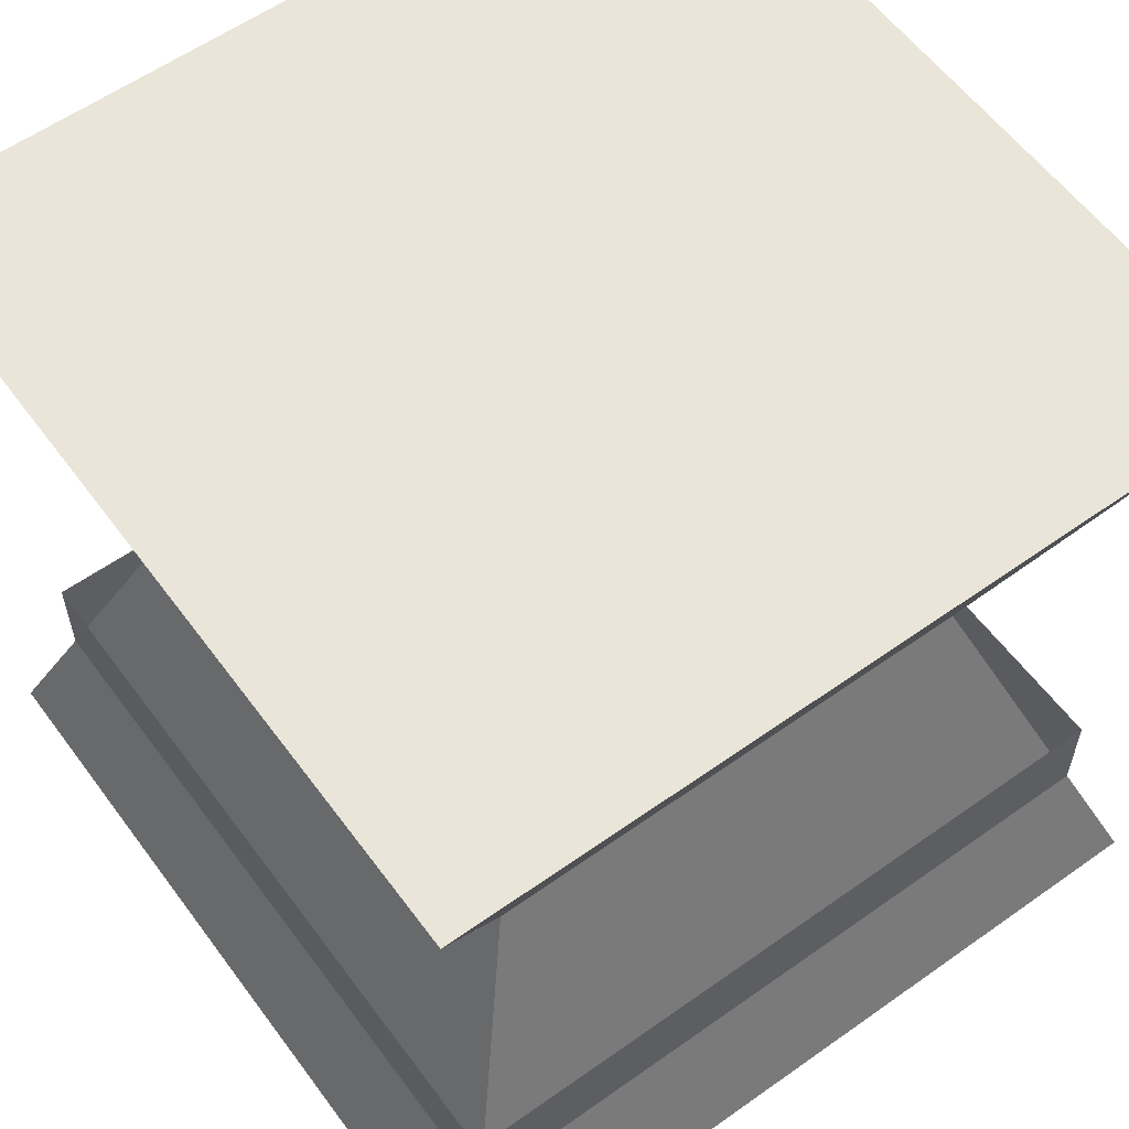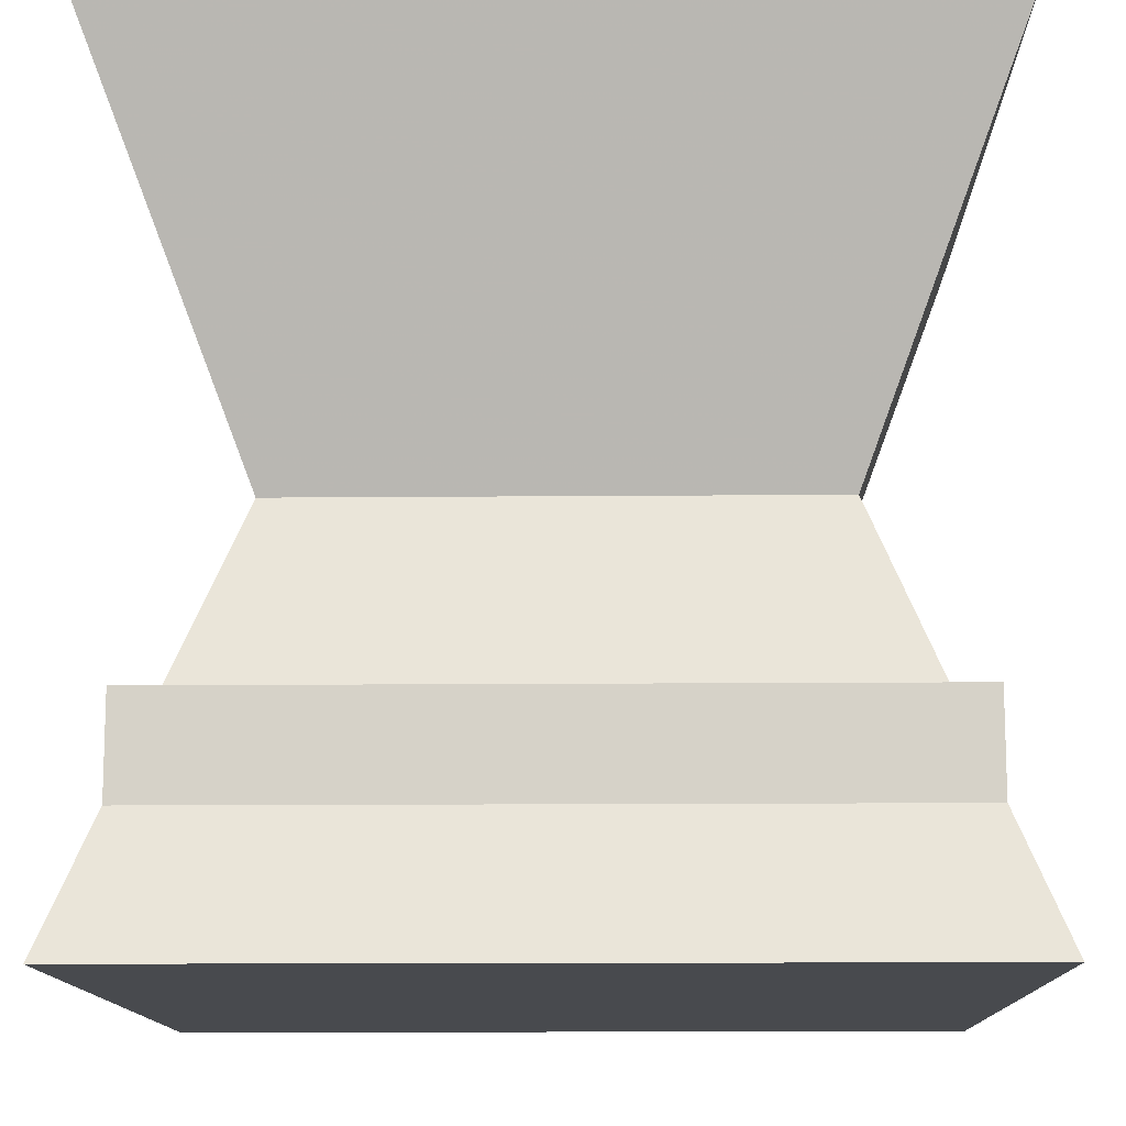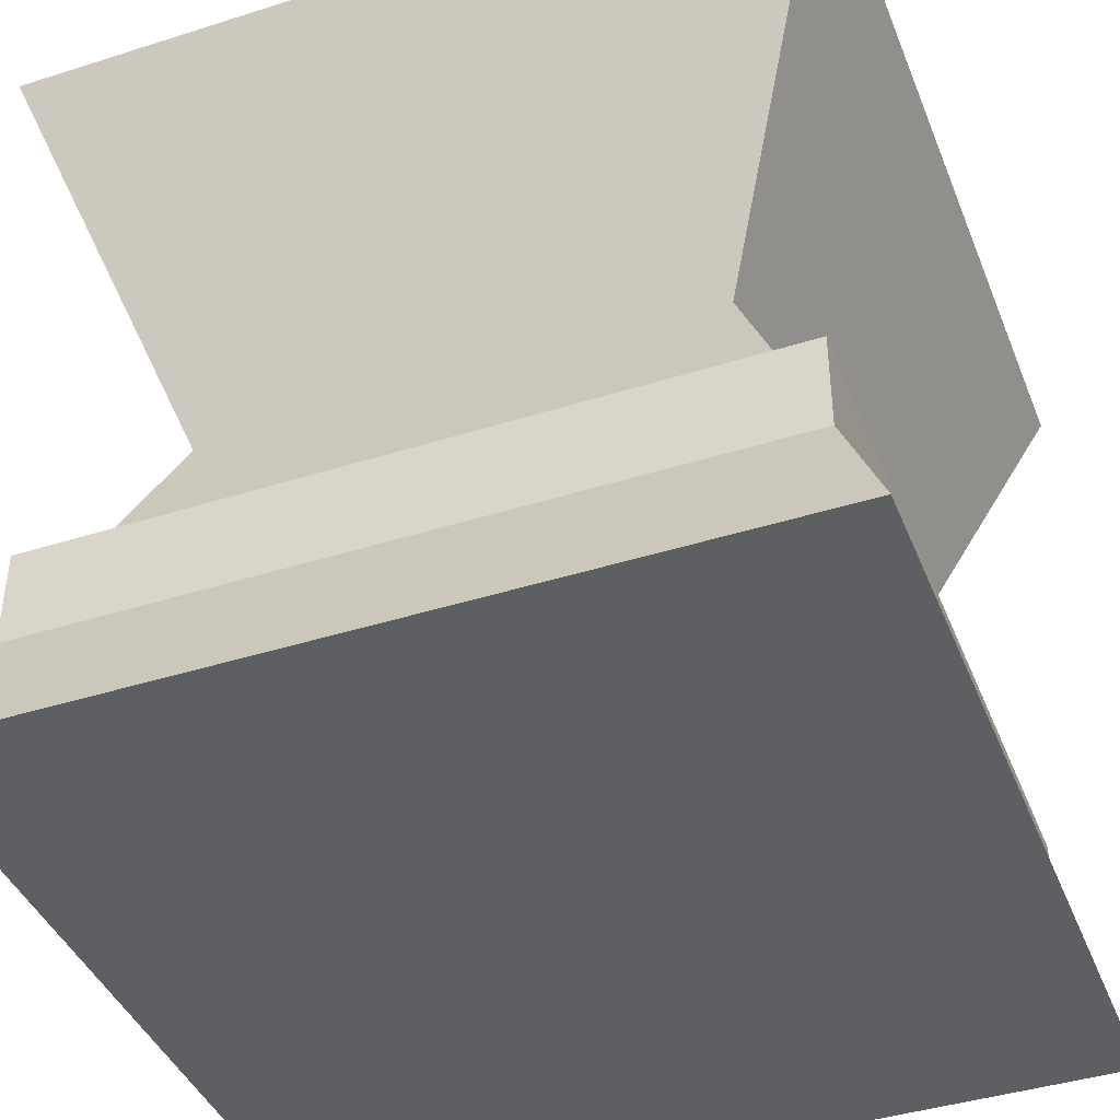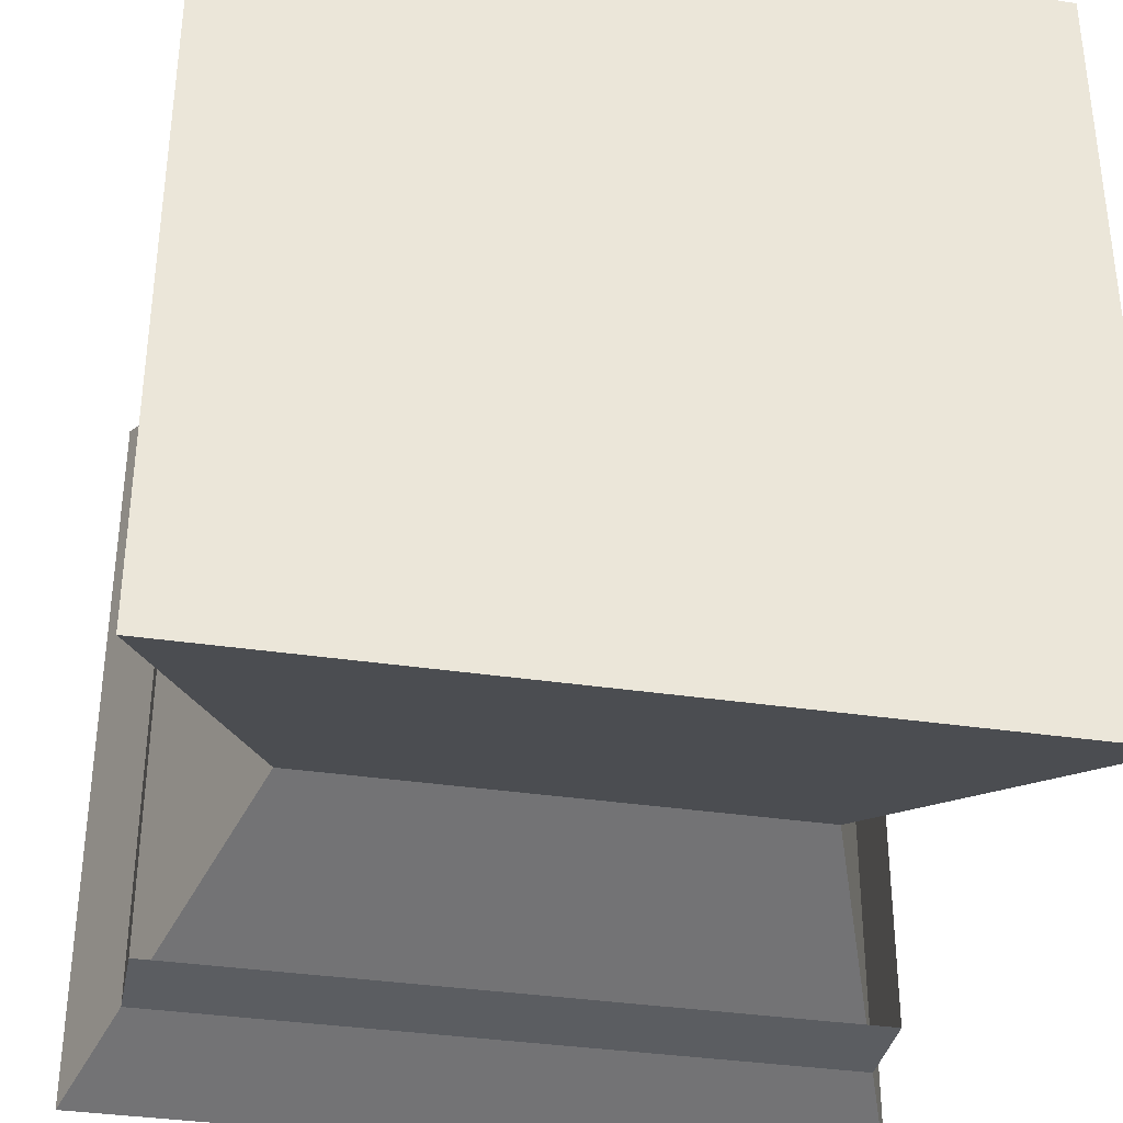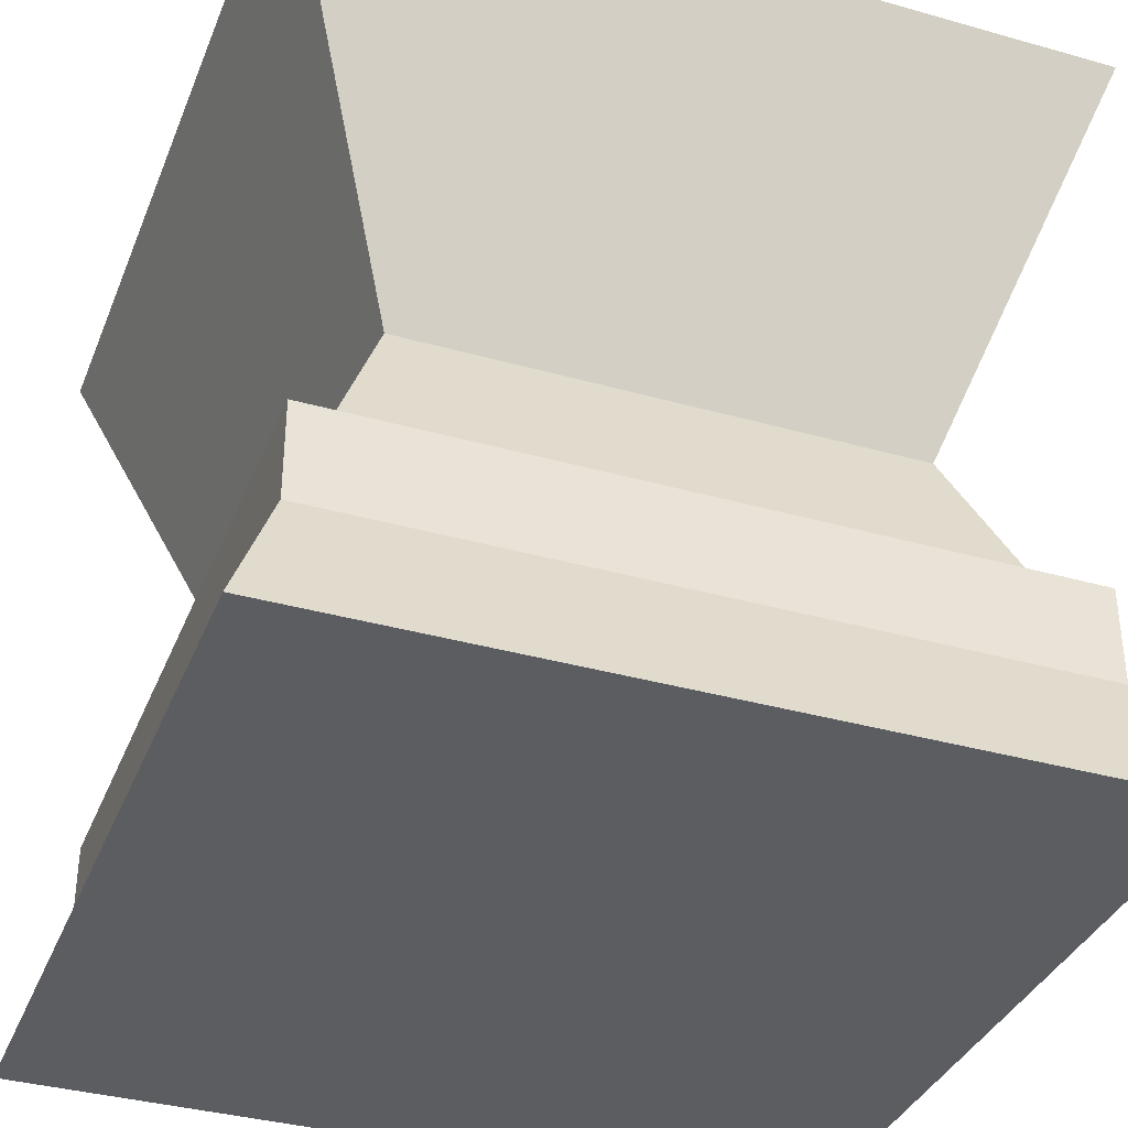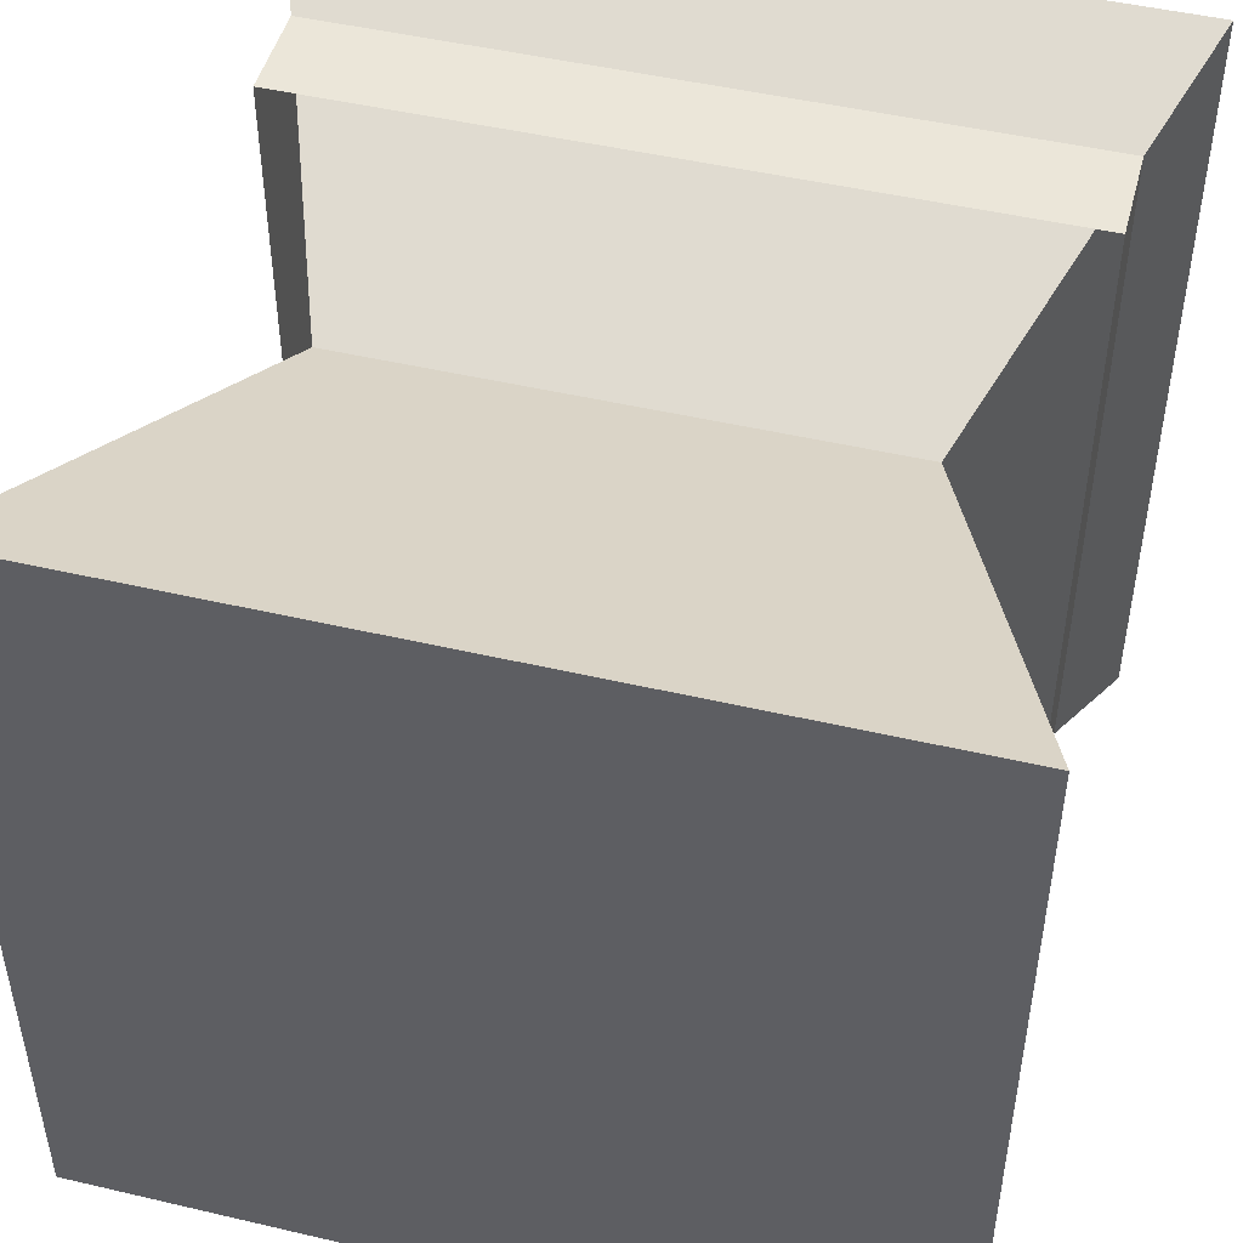
<metadata>
{"format":"obj","ext":"obj","renderer":"f3d","projection":"perspective","resolution":1024,"background":"white","views":[{"elev":58.6,"azim":-36.2,"up":"+Z"},{"elev":-12.8,"azim":-88.8,"up":"+Z"},{"elev":-41.8,"azim":-159.1,"up":"+Z"},{"elev":-35.6,"azim":-11.1,"up":"+Y"},{"elev":-36.2,"azim":159.7,"up":"+Z"},{"elev":48.0,"azim":14.7,"up":"+Y"}]}
</metadata>
<code>
o Cube
v 1 0 -1
v 1 0 -0
v 0 0 -0
v 0 0 -1
v 1 1 -1
v 1 1 0
v -0 1 -0
v 0 1 -1
v 0.8143 0.1857 -0.5
v 0.1857 0.1857 -0.5
v 0.8143 0.8143 -0.5
v 0.1857 0.8143 -0.5
v 0.9409 0.05908 -0.8409
v 0.05908 0.05908 -0.8409
v 0.9409 0.9409 -0.8409
v 0.05908 0.9409 -0.8409
v 0.05908 0.9409 -0.7219
v 0.9409 0.9409 -0.7219
v 0.05908 0.05908 -0.7219
v 0.9409 0.05908 -0.7219
f 2 6 7 3
f 5 1 4 8
f 9 2 3 10
f 12 7 6 11
f 11 6 2 9
f 7 12 10 3
f 1 13 14 4
f 13 9 10 14
f 8 16 15 5
f 16 12 11 15
f 13 1 5 15
f 15 11 9 13
f 12 16 14 10
f 16 8 4 14
f 16 14 19 17
f 15 13 20 18
f 16 15 18 17
f 13 14 19 20

</code>
